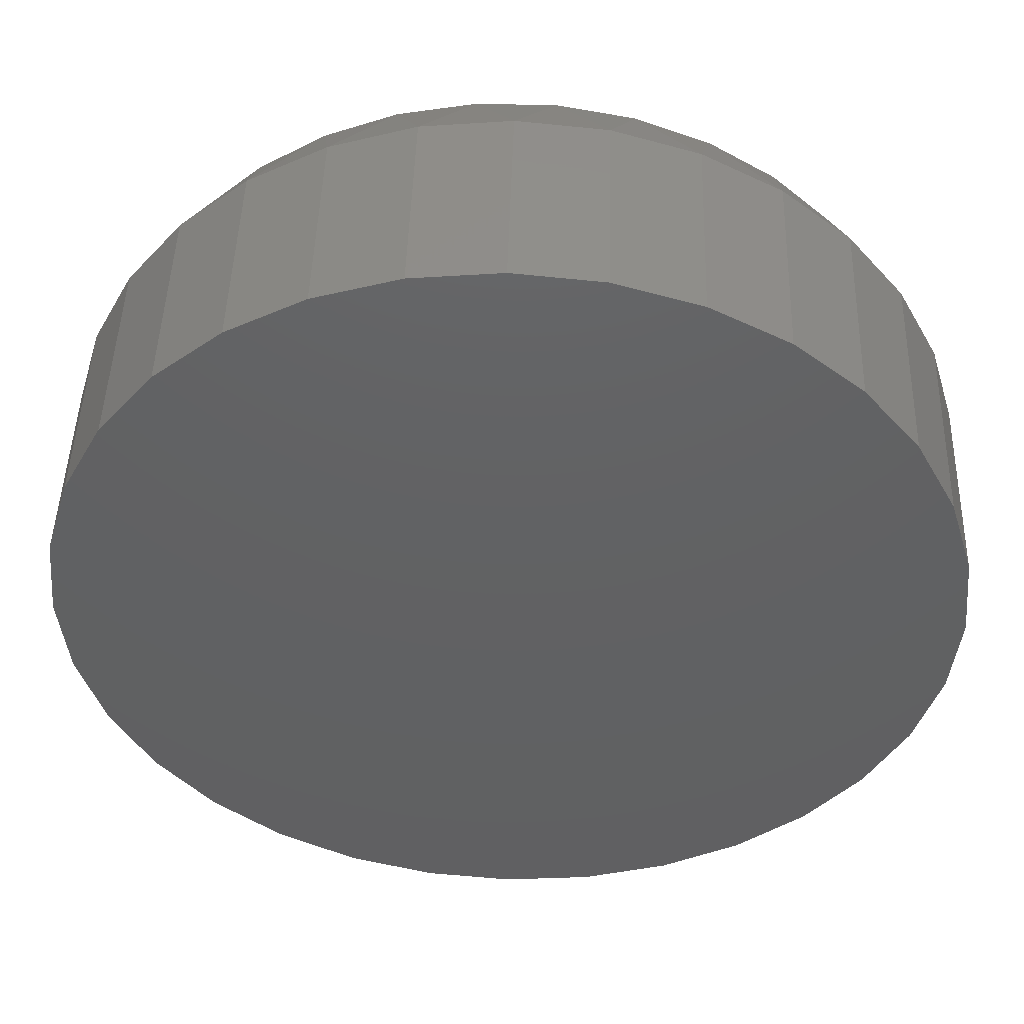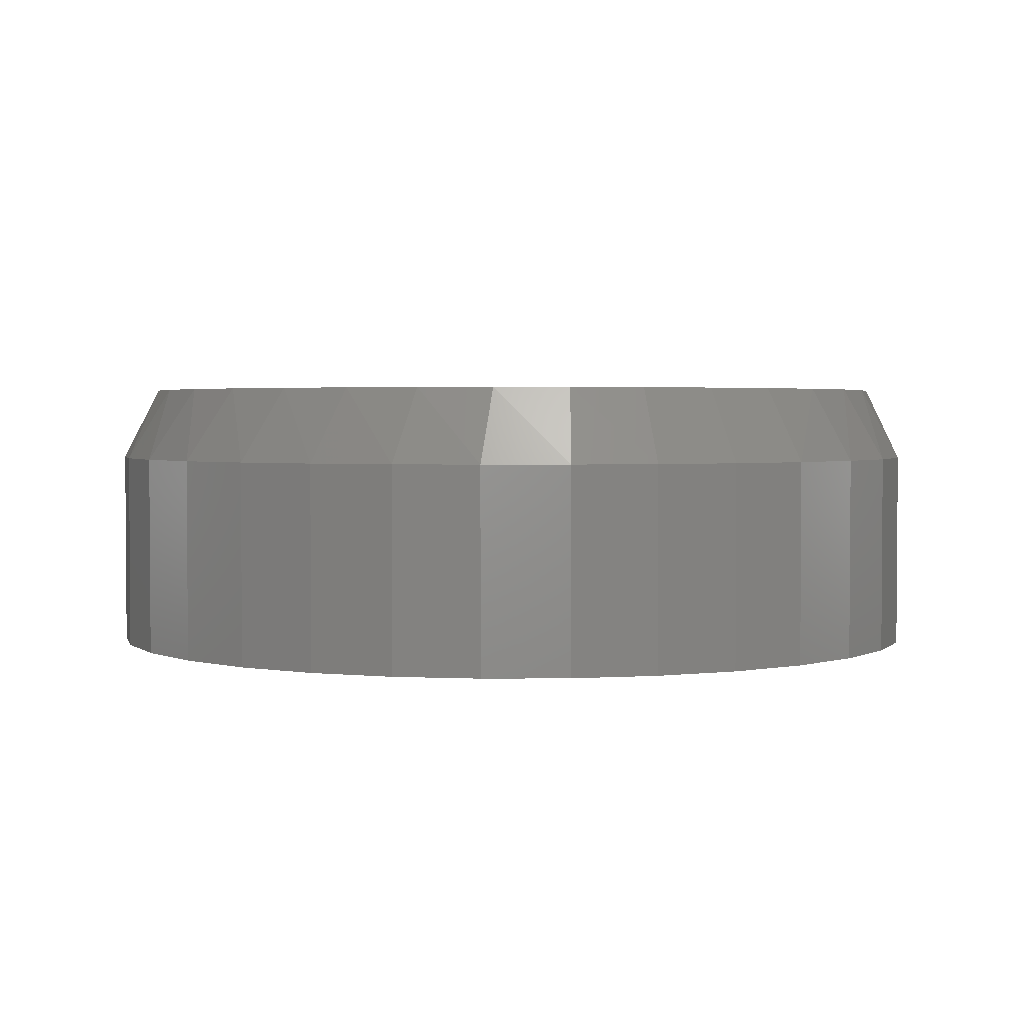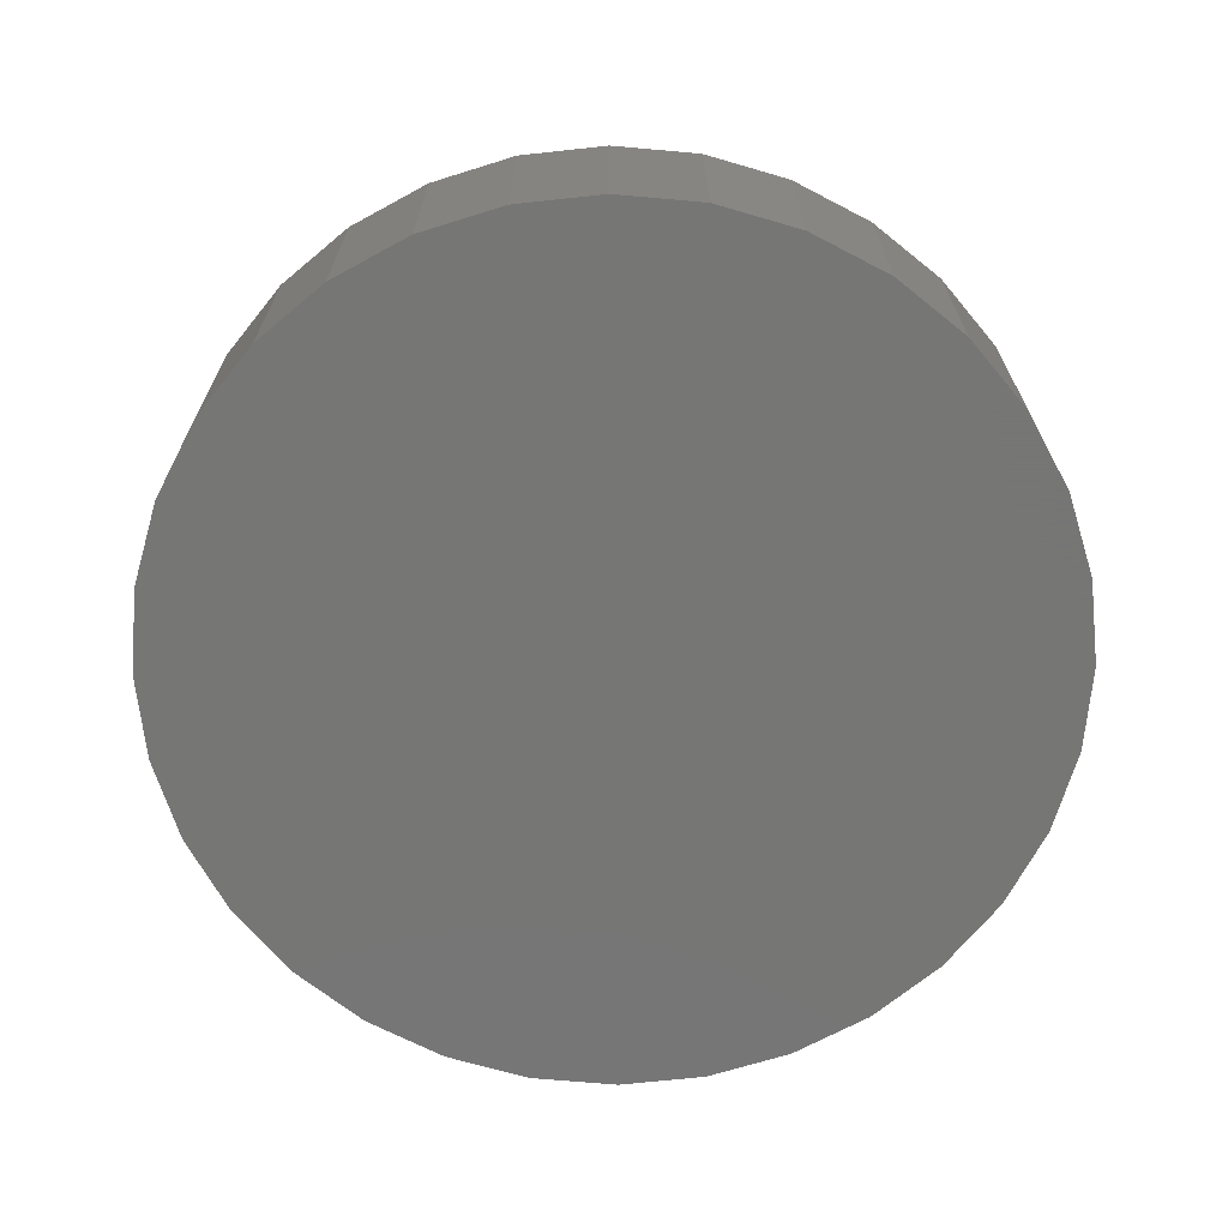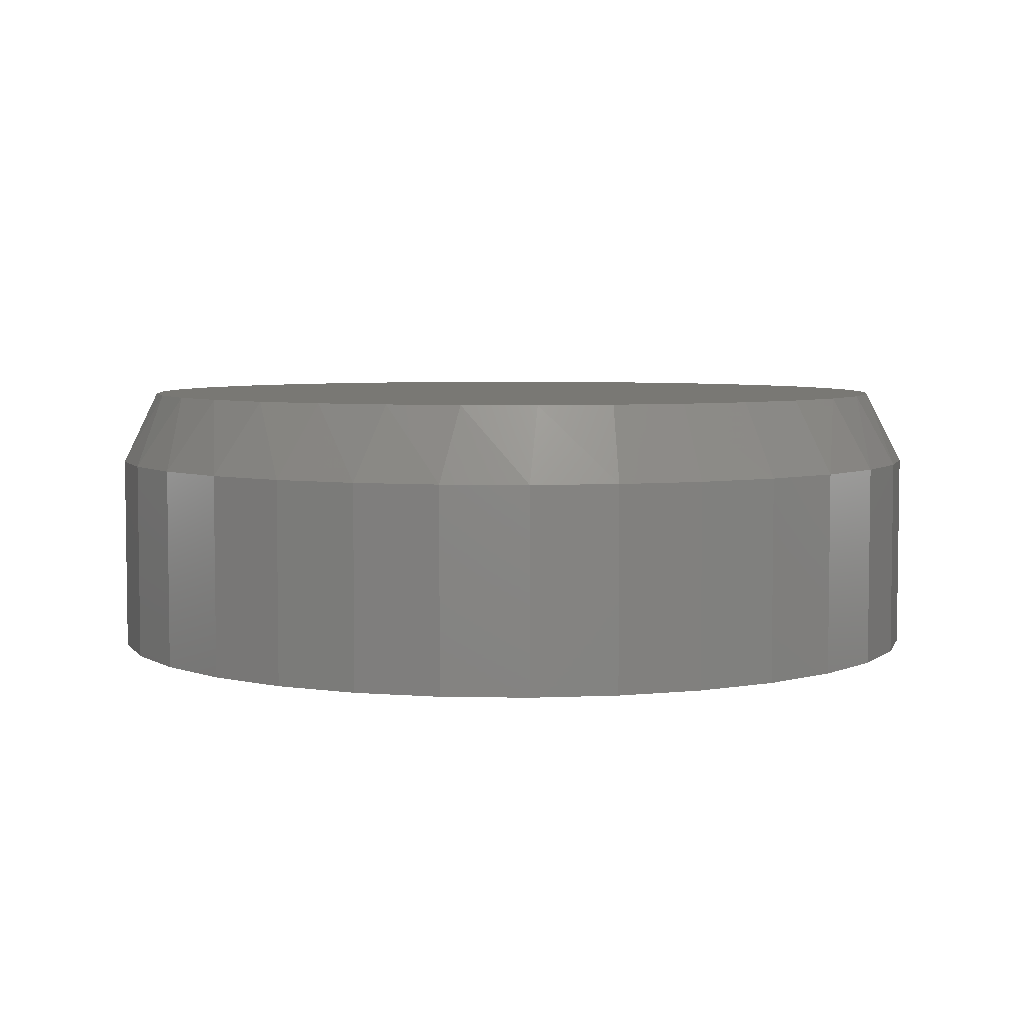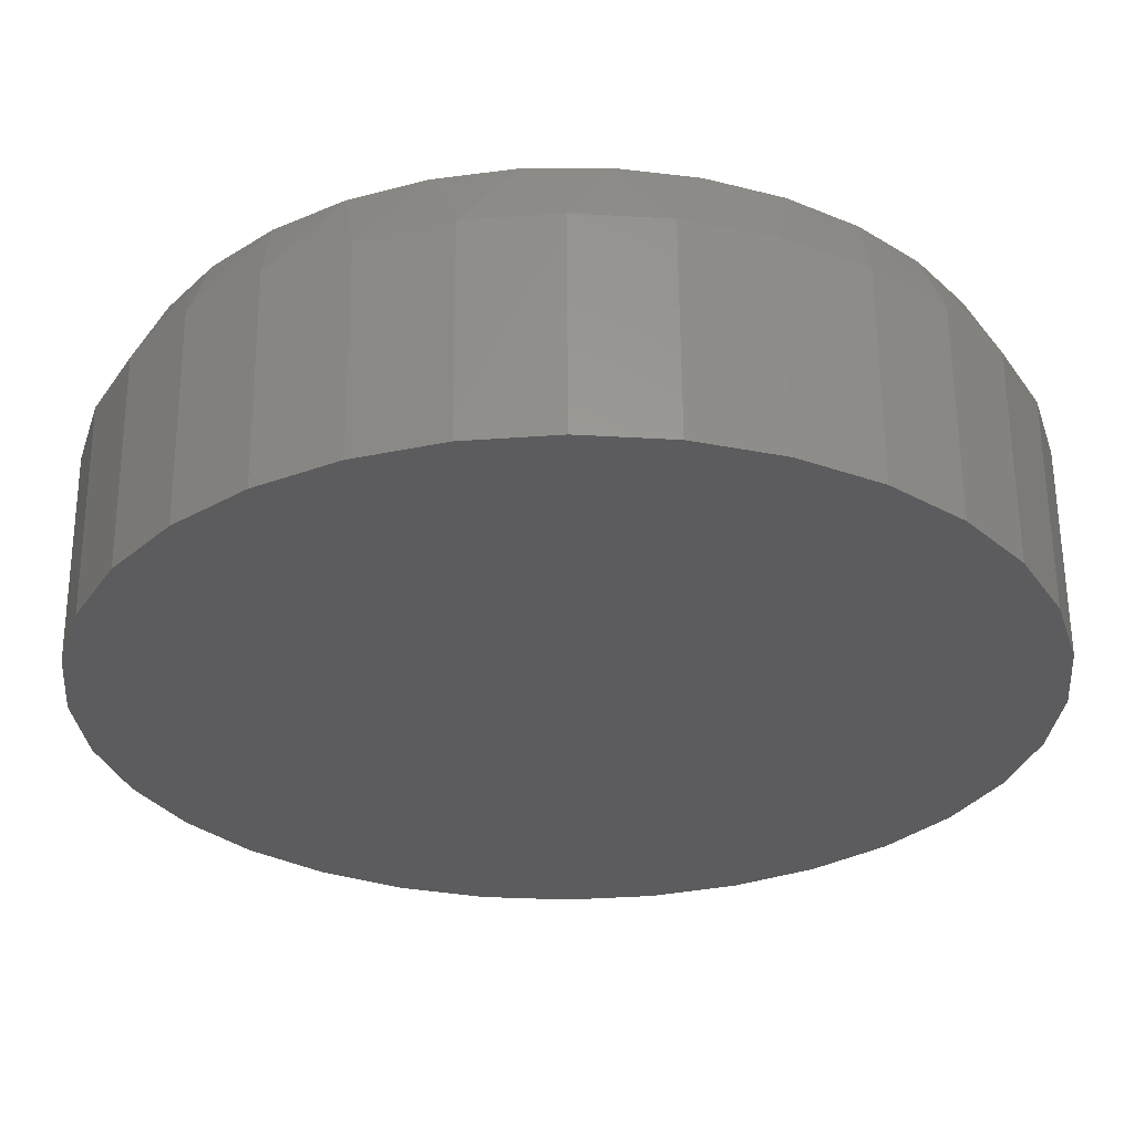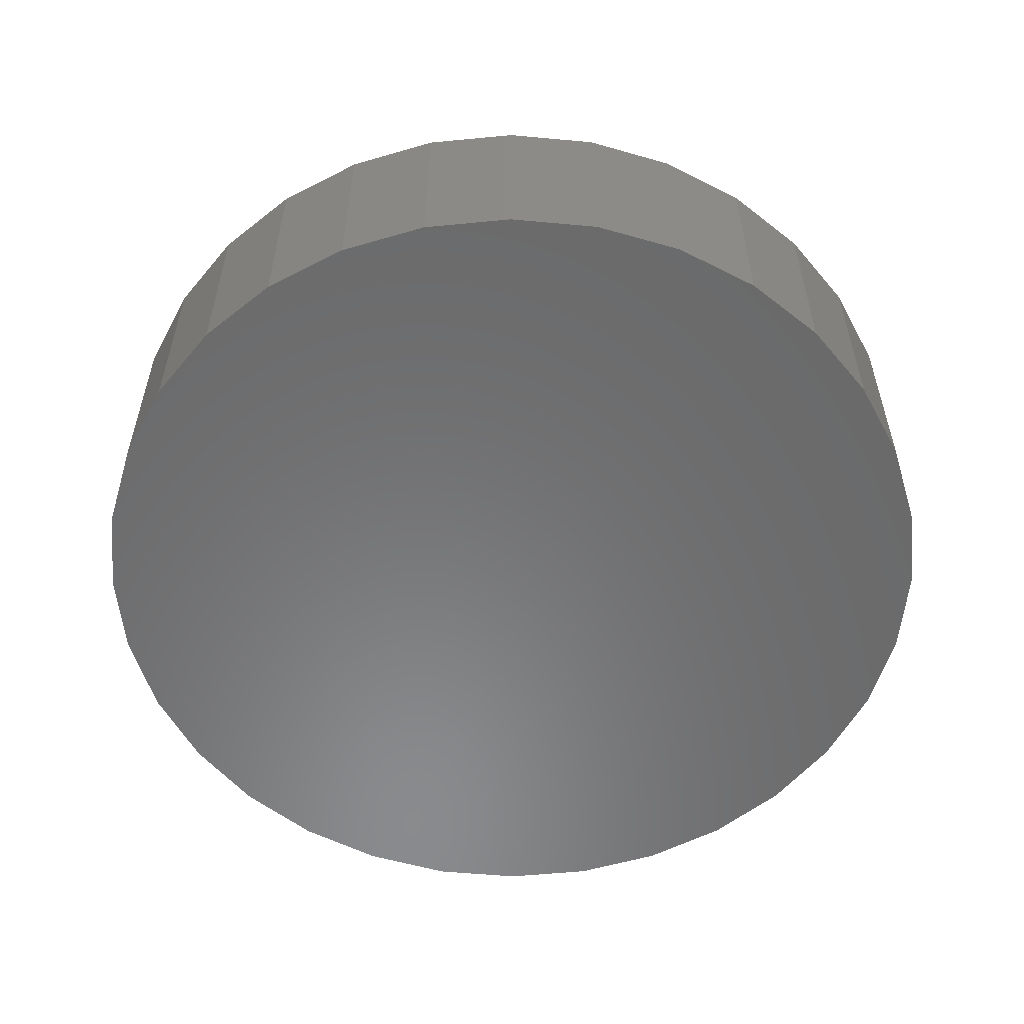
<metadata>
{"format":"stl","ext":"stl","renderer":"f3d","projection":"perspective","resolution":1024,"background":"white","views":[{"elev":46.9,"azim":-178.3,"up":"+Y"},{"elev":2.6,"azim":-108.6,"up":"+Z"},{"elev":-68.2,"azim":101.8,"up":"+Z"},{"elev":5.1,"azim":65.3,"up":"+Z"},{"elev":60.2,"azim":179.6,"up":"+Y"},{"elev":-56.3,"azim":-78.6,"up":"+Z"}]}
</metadata>
<code>
# stl→obj: 98 verts, 192 faces
v 0.5273 0.1651 0.1172
v 0.496 0.1651 0.1172
v 0.4652 0.1594 0.1172
v 0.5581 0.1594 0.1172
v 0.436 0.1481 0.1172
v 0.5873 0.1481 0.1172
v 0.5873 -0.1558 0.1172
v 0.4652 -0.1671 0.1172
v 0.5581 -0.1671 0.1172
v 0.496 -0.1729 0.1172
v 0.5273 -0.1729 0.1172
v 0.614 0.1316 0.1172
v 0.4094 0.1316 0.1172
v 0.6371 0.1105 0.1172
v 0.3862 0.1105 0.1172
v 0.656 0.08549 0.1172
v 0.3674 0.08549 0.1172
v 0.67 0.05745 0.1172
v 0.3534 0.05745 0.1172
v 0.6785 0.02732 0.1172
v 0.3448 0.02732 0.1172
v 0.6814 -0.003865 0.1172
v 0.3419 -0.003866 0.1172
v 0.6785 -0.03505 0.1172
v 0.3448 -0.03505 0.1172
v 0.67 -0.06518 0.1172
v 0.3534 -0.06518 0.1172
v 0.656 -0.09322 0.1172
v 0.3674 -0.09322 0.1172
v 0.6371 -0.1182 0.1172
v 0.3862 -0.1182 0.1172
v 0.614 -0.1393 0.1172
v 0.4094 -0.1393 0.1172
v 0.436 -0.1558 0.1172
v 0.697 -0.003865 0
v 0.697 -0.003865 0.08594
v 0.6935 -0.04003 0
v 0.6935 -0.04003 0.08594
v 0.6829 -0.0748 0
v 0.6829 -0.0748 0.08594
v 0.6658 -0.1068 0
v 0.6658 -0.1068 0.08594
v 0.6427 -0.1349 0
v 0.6427 -0.1349 0.08594
v 0.6147 -0.158 0
v 0.6147 -0.158 0.08594
v 0.5826 -0.1751 0
v 0.5826 -0.1751 0.08594
v 0.5478 -0.1857 0
v 0.5478 -0.1857 0.08594
v 0.5117 -0.1892 0
v 0.5117 -0.1892 0.08594
v 0.4755 -0.1857 0
v 0.4755 -0.1857 0.08594
v 0.4407 -0.1751 0
v 0.4407 -0.1751 0.08594
v 0.4087 -0.158 0
v 0.4087 -0.158 0.08594
v 0.3806 -0.1349 0
v 0.3806 -0.1349 0.08594
v 0.3576 -0.1068 0
v 0.3576 -0.1068 0.08594
v 0.3404 -0.0748 0
v 0.3404 -0.0748 0.08594
v 0.3299 -0.04003 0
v 0.3299 -0.04003 0.08594
v 0.3263 -0.003865 0
v 0.3263 -0.003865 0.08594
v 0.3299 0.0323 0
v 0.3299 0.0323 0.08594
v 0.3404 0.06707 0
v 0.3404 0.06707 0.08594
v 0.3576 0.09912 0
v 0.3576 0.09912 0.08594
v 0.3806 0.1272 0
v 0.3806 0.1272 0.08594
v 0.4087 0.1503 0
v 0.4087 0.1503 0.08594
v 0.4407 0.1674 0
v 0.4407 0.1674 0.08594
v 0.4755 0.1779 0
v 0.4755 0.1779 0.08594
v 0.5117 0.1815 0
v 0.5117 0.1815 0.08594
v 0.5478 0.1779 0
v 0.5478 0.1779 0.08594
v 0.5826 0.1674 0
v 0.5826 0.1674 0.08594
v 0.6147 0.1503 0
v 0.6147 0.1503 0.08594
v 0.6427 0.1272 0
v 0.6427 0.1272 0.08594
v 0.6658 0.09912 0
v 0.6658 0.09912 0.08594
v 0.6829 0.06707 0
v 0.6829 0.06707 0.08594
v 0.6935 0.0323 0
v 0.6935 0.0323 0.08594
f 1 2 3
f 1 3 4
f 4 3 5
f 4 5 6
f 7 8 9
f 9 8 10
f 9 10 11
f 6 5 12
f 12 5 13
f 12 13 14
f 14 13 15
f 14 15 16
f 16 15 17
f 16 17 18
f 18 17 19
f 18 19 20
f 20 19 21
f 20 21 22
f 22 21 23
f 22 23 24
f 24 23 25
f 24 25 26
f 26 25 27
f 26 27 28
f 28 27 29
f 28 29 30
f 30 29 31
f 30 31 32
f 32 31 33
f 32 33 7
f 7 33 34
f 7 34 8
f 35 36 37
f 37 36 38
f 37 38 39
f 39 38 40
f 39 40 41
f 41 40 42
f 41 42 43
f 43 42 44
f 43 44 45
f 45 44 46
f 45 46 47
f 47 46 48
f 47 48 49
f 49 48 50
f 49 50 51
f 51 50 52
f 51 52 53
f 53 52 54
f 53 54 55
f 55 54 56
f 55 56 57
f 57 56 58
f 57 58 59
f 59 58 60
f 59 60 61
f 61 60 62
f 61 62 63
f 63 62 64
f 63 64 65
f 65 64 66
f 65 66 67
f 67 66 68
f 67 68 69
f 69 68 70
f 69 70 71
f 71 70 72
f 71 72 73
f 73 72 74
f 73 74 75
f 75 74 76
f 75 76 77
f 77 76 78
f 77 78 79
f 79 78 80
f 79 80 81
f 81 80 82
f 81 82 83
f 83 82 84
f 83 84 85
f 85 84 86
f 85 86 87
f 87 86 88
f 87 88 89
f 89 88 90
f 89 90 91
f 91 90 92
f 91 92 93
f 93 92 94
f 93 94 95
f 95 94 96
f 95 96 97
f 97 96 98
f 97 98 35
f 35 98 36
f 96 94 16
f 94 92 14
f 16 94 14
f 92 90 12
f 14 92 12
f 90 88 6
f 12 90 6
f 88 86 4
f 6 88 4
f 86 84 1
f 4 86 1
f 3 2 82
f 2 84 82
f 1 84 2
f 5 3 80
f 3 82 80
f 13 5 78
f 5 80 78
f 76 15 13
f 13 78 76
f 74 17 15
f 15 76 74
f 17 74 72
f 17 72 19
f 19 72 70
f 19 70 21
f 21 70 68
f 21 68 23
f 16 18 96
f 96 18 20
f 96 20 98
f 98 20 22
f 98 22 36
f 64 62 29
f 62 60 31
f 29 62 31
f 60 58 33
f 31 60 33
f 58 56 34
f 33 58 34
f 56 54 8
f 34 56 8
f 54 52 10
f 8 54 10
f 9 11 50
f 11 52 50
f 10 52 11
f 7 9 48
f 9 50 48
f 32 7 46
f 7 48 46
f 44 30 32
f 32 46 44
f 42 28 30
f 30 44 42
f 28 42 40
f 28 40 26
f 26 40 38
f 26 38 24
f 24 38 36
f 24 36 22
f 29 27 64
f 64 27 25
f 64 25 66
f 66 25 23
f 66 23 68
f 83 85 81
f 79 81 85
f 87 79 85
f 49 53 47
f 51 53 49
f 53 55 47
f 47 55 57
f 47 57 45
f 45 57 59
f 45 59 43
f 43 59 61
f 43 61 41
f 41 61 63
f 41 63 39
f 39 63 65
f 39 65 37
f 37 65 67
f 37 67 35
f 35 67 69
f 35 69 97
f 97 69 71
f 97 71 95
f 95 71 73
f 95 73 93
f 93 73 75
f 93 75 91
f 91 75 77
f 91 77 89
f 89 77 79
f 89 79 87

</code>
